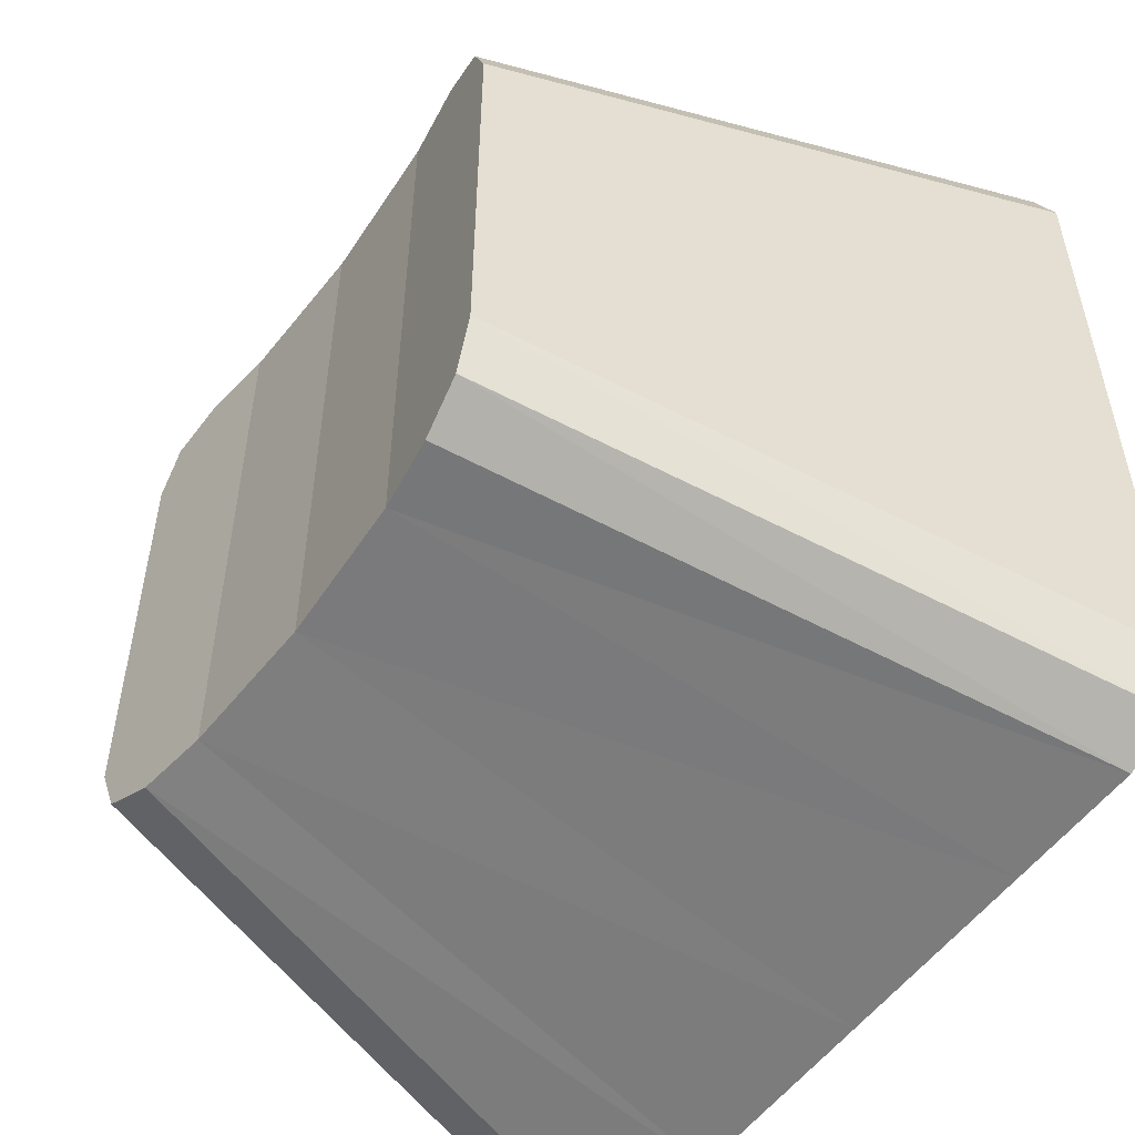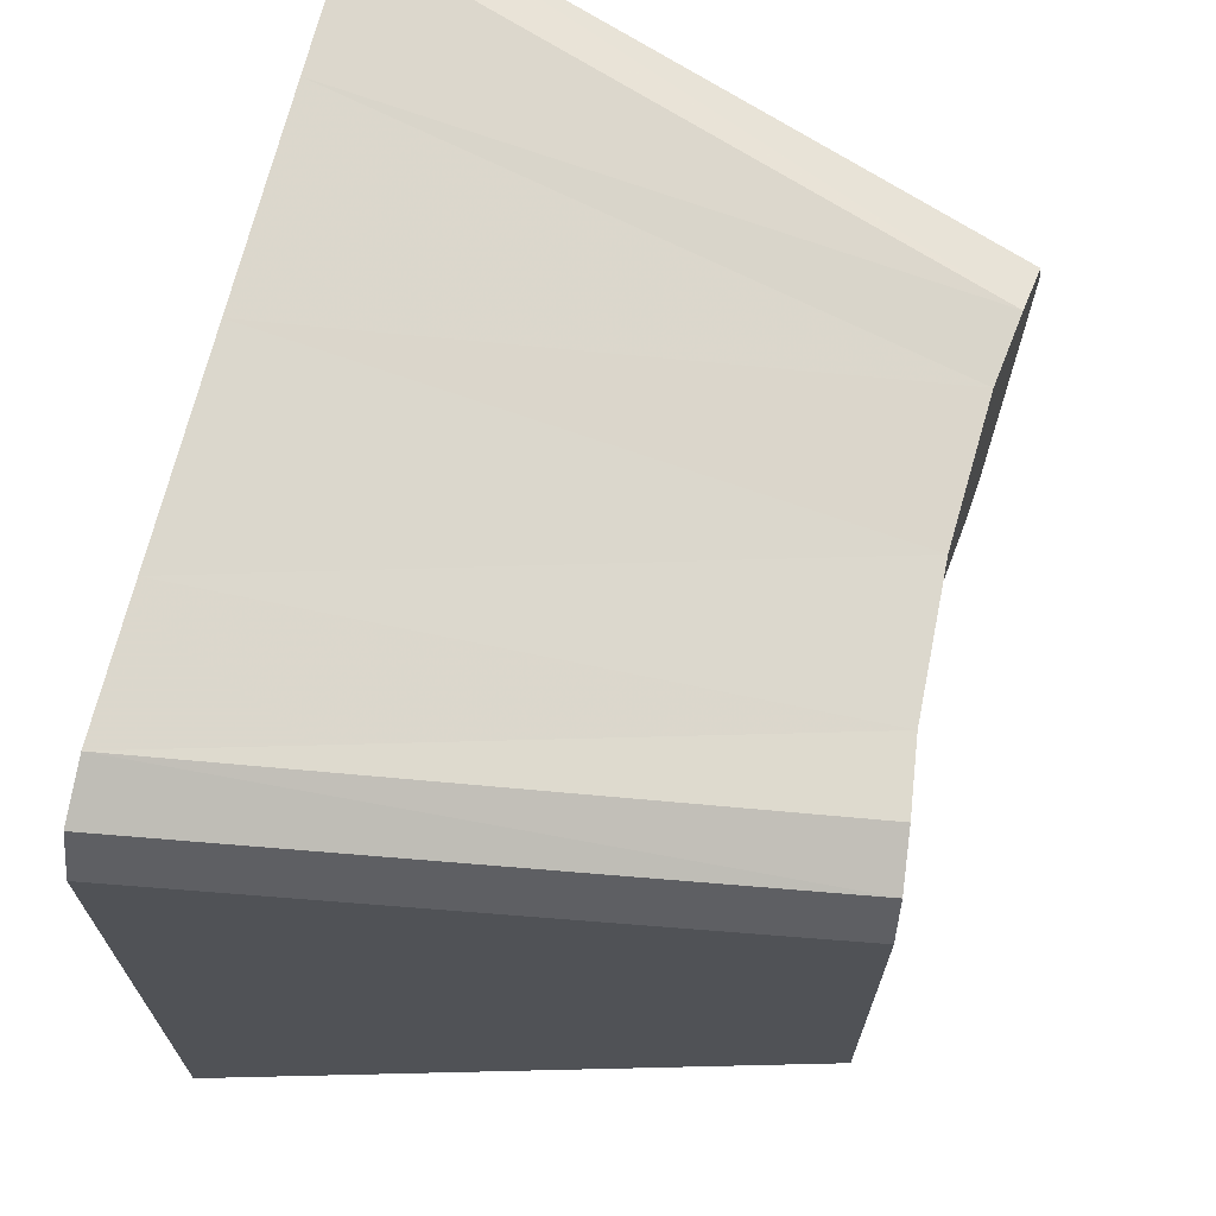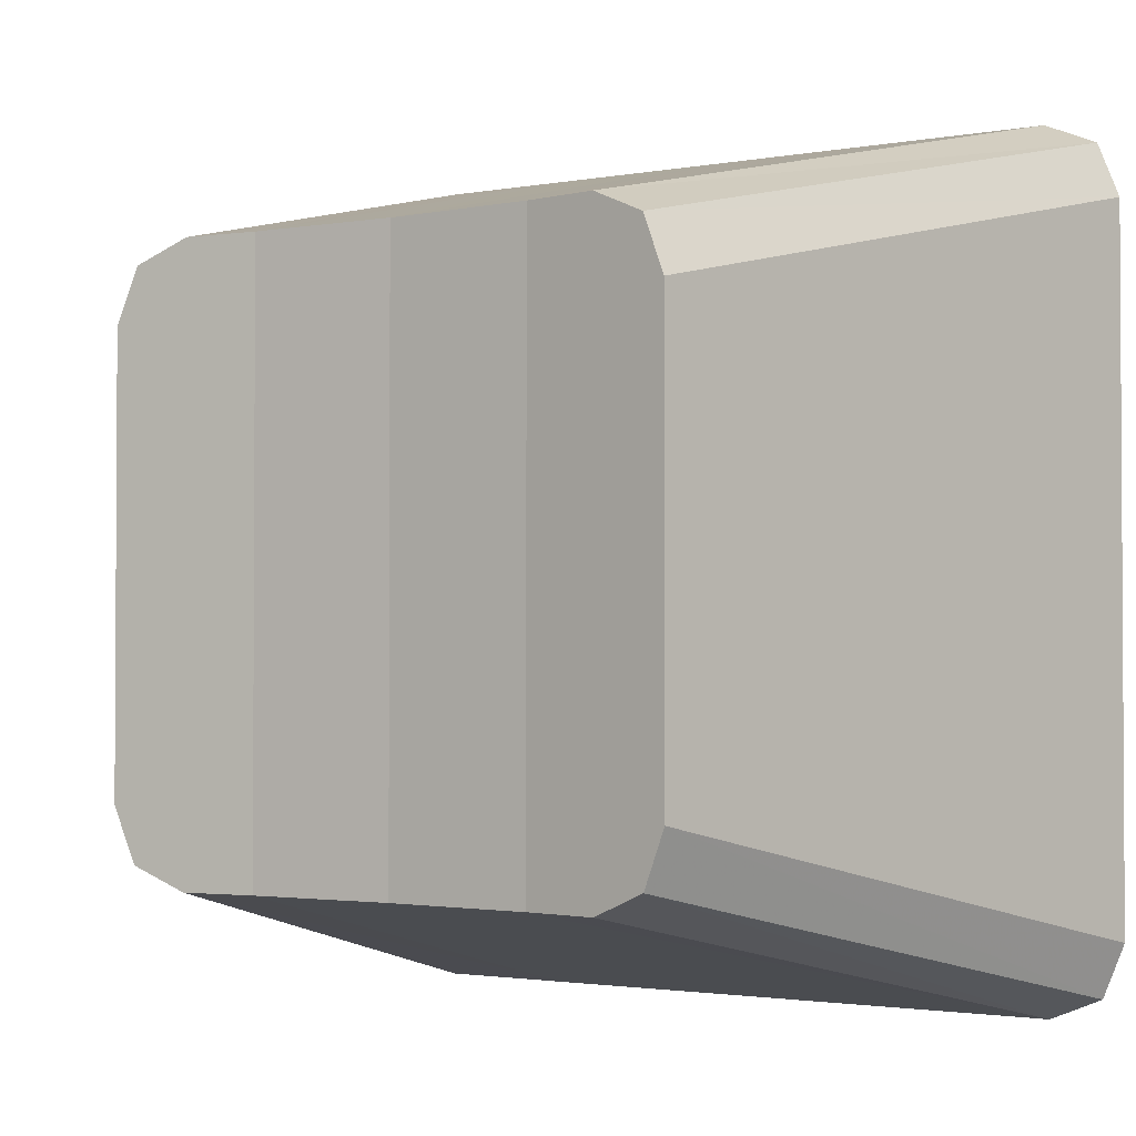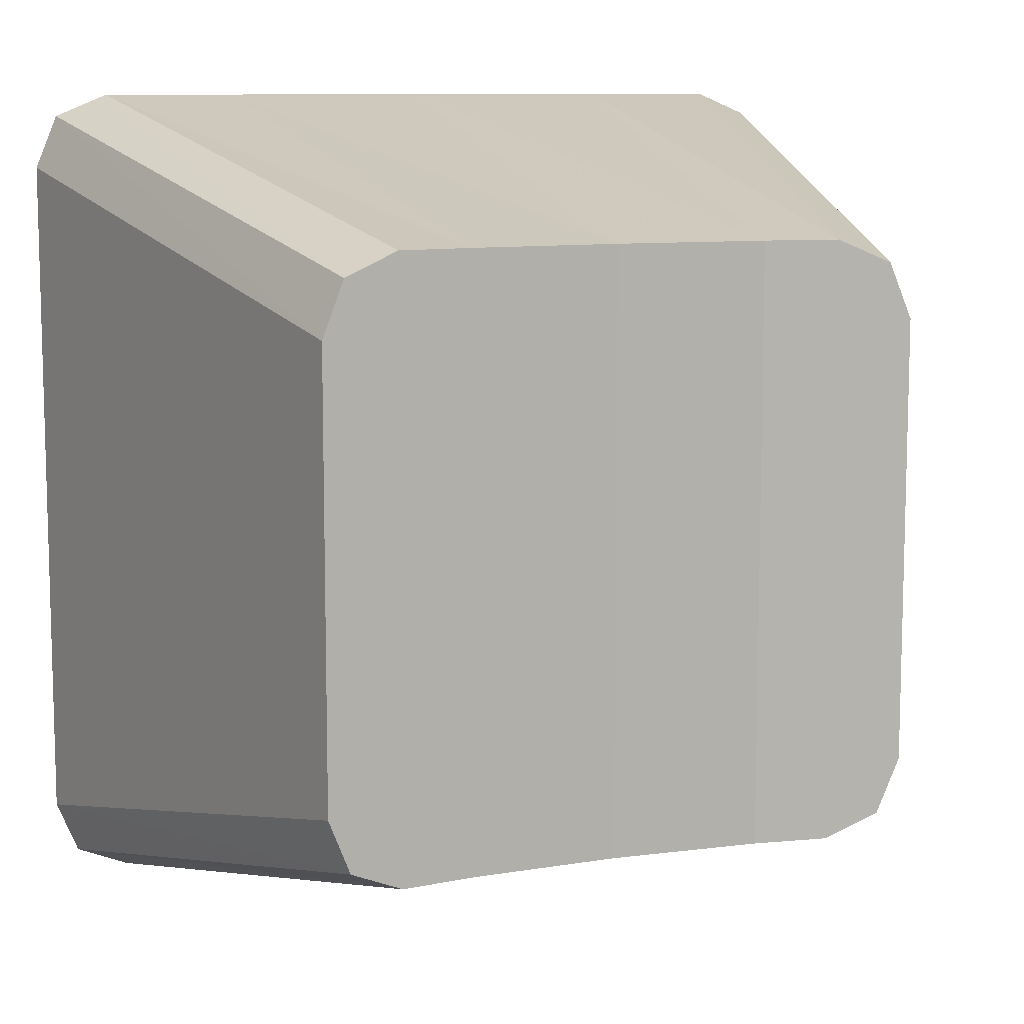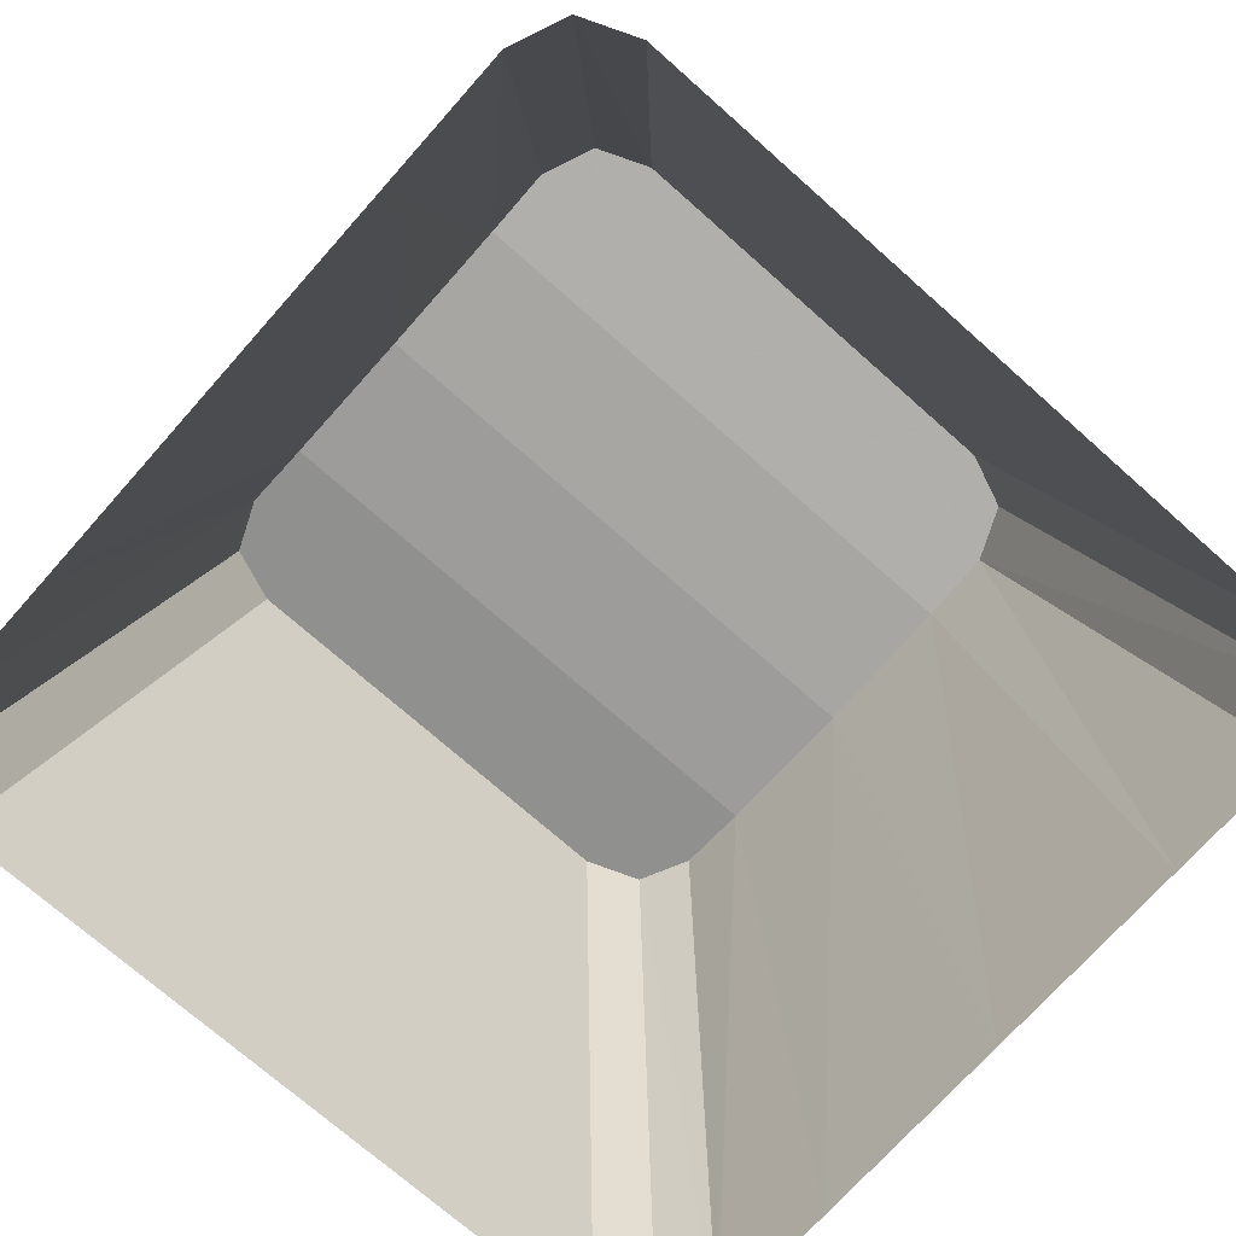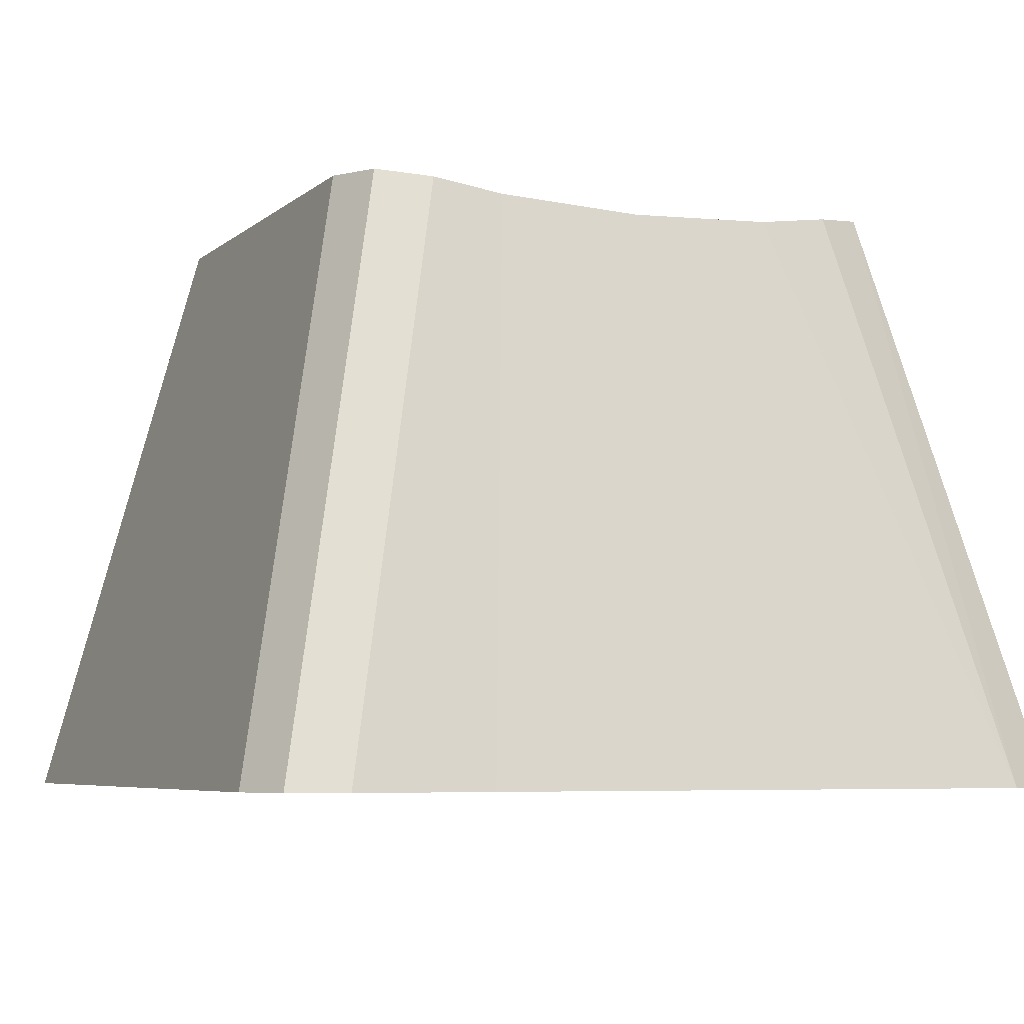
<metadata>
{"format":"obj","ext":"obj","renderer":"f3d","projection":"perspective","resolution":1024,"background":"white","views":[{"elev":-53.1,"azim":-124.9,"up":"+Z"},{"elev":69.4,"azim":103.9,"up":"+Z"},{"elev":-2.0,"azim":-145.9,"up":"+Z"},{"elev":9.7,"azim":158.8,"up":"+Z"},{"elev":-72.2,"azim":48.4,"up":"+Y"},{"elev":-5.8,"azim":-24.9,"up":"+Y"}]}
</metadata>
<code>
v -23.67 0.6049 64.7
v -20.48 0.6049 64.7
v -20.47 9.095 62.71
v -22.67 9.192 62.71
v -25.71 0.6049 64.7
v -23.75 9.338 62.71
v -24.54 9.443 62.38
v -26.52 0.6049 64.37
v -24.86 9.487 61.57
v -24.54 9.443 62.38
v -23.75 9.338 62.71
v -22.67 9.192 62.71
v -22.67 9.192 53.96
v -23.75 9.338 53.96
v -24.54 9.443 54.29
v -24.86 9.487 55.1
v -24.86 9.487 61.57
v -26.85 0.6049 63.56
v -26.85 0.6049 53.11
v -24.86 9.487 55.1
v -24.54 9.443 54.29
v -26.52 0.6049 52.3
v -23.75 9.338 53.96
v -25.71 0.6049 51.97
v -23.67 0.6049 51.97
v -22.67 9.192 53.96
v -20.47 9.095 62.71
v -20.47 9.095 53.96
v -20.48 0.6049 51.97
v -20.47 9.095 53.96
v -17.3 0.6049 51.97
v -18.3 9.192 53.96
v -15.26 0.6049 51.97
v -17.21 9.338 53.96
v -16.43 9.443 54.29
v -14.45 0.6049 52.3
v -18.3 9.192 62.71
v -17.21 9.338 62.71
v -16.43 9.443 62.38
v -16.11 9.487 61.57
v -16.11 9.487 55.1
v -16.43 9.443 54.29
v -17.21 9.338 53.96
v -18.3 9.192 53.96
v -16.11 9.487 55.1
v -14.12 0.6049 53.11
v -14.45 0.6049 52.3
v -16.43 9.443 54.29
v -14.12 0.6049 63.56
v -16.11 9.487 61.57
v -16.43 9.443 62.38
v -14.45 0.6049 64.37
v -17.21 9.338 62.71
v -15.26 0.6049 64.7
v -17.3 0.6049 64.7
v -18.3 9.192 62.71
g Group7889
f 16 9 10
f 16 10 11
f 14 15 16
g Group7904
f 4 1 2
f 2 3 4
f 6 5 1
f 1 4 6
f 6 7 8
f 8 5 6
g Group7889
f 16 11 12
f 16 12 13
f 16 13 14
g Group7904
f 7 17 18
f 18 8 7
f 20 19 18
f 18 17 20
f 22 19 20
f 20 21 22
f 24 22 21
f 21 23 24
f 26 25 24
f 24 23 26
g Group7889
f 13 12 27
f 27 28 13
g Group7904
f 30 29 25
f 25 26 30
f 32 31 29
f 29 30 32
f 34 33 31
f 31 32 34
f 34 35 36
f 36 33 34
g Group7889
f 44 37 38
f 44 38 39
f 44 39 40
f 44 40 41
f 44 41 42
f 42 43 44
g Group7904
f 48 45 46
f 46 47 48
f 50 49 46
f 46 45 50
f 52 49 50
f 50 51 52
f 54 52 51
f 51 53 54
f 56 55 54
f 54 53 56
g Group7889
f 28 27 37
f 37 44 28
g Group7904
f 3 2 55
f 55 56 3

</code>
